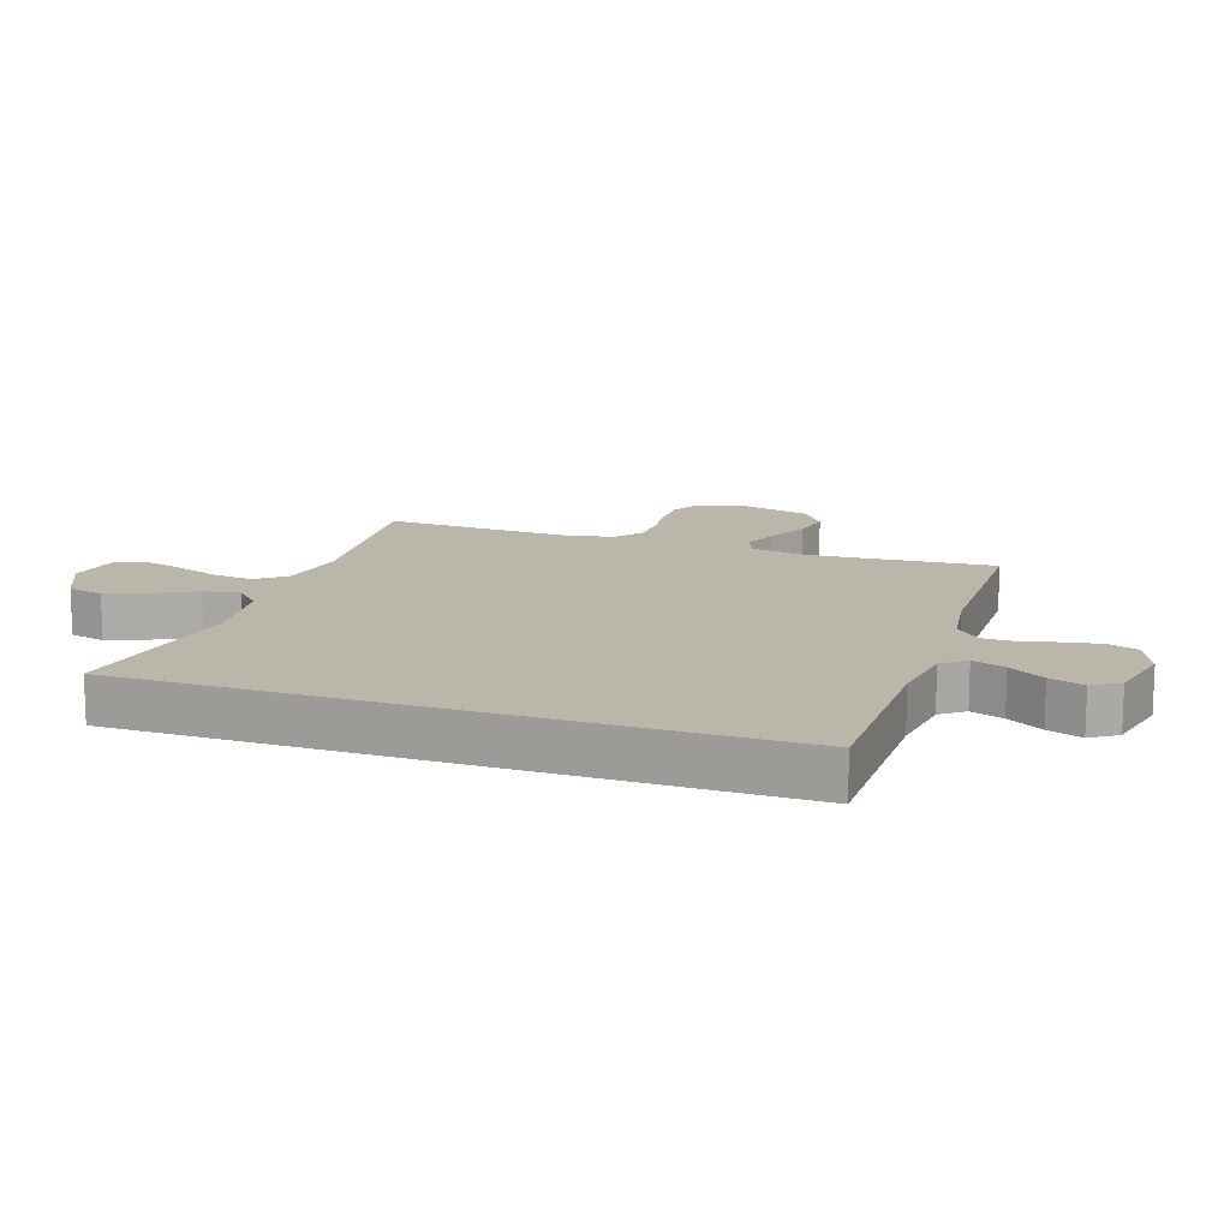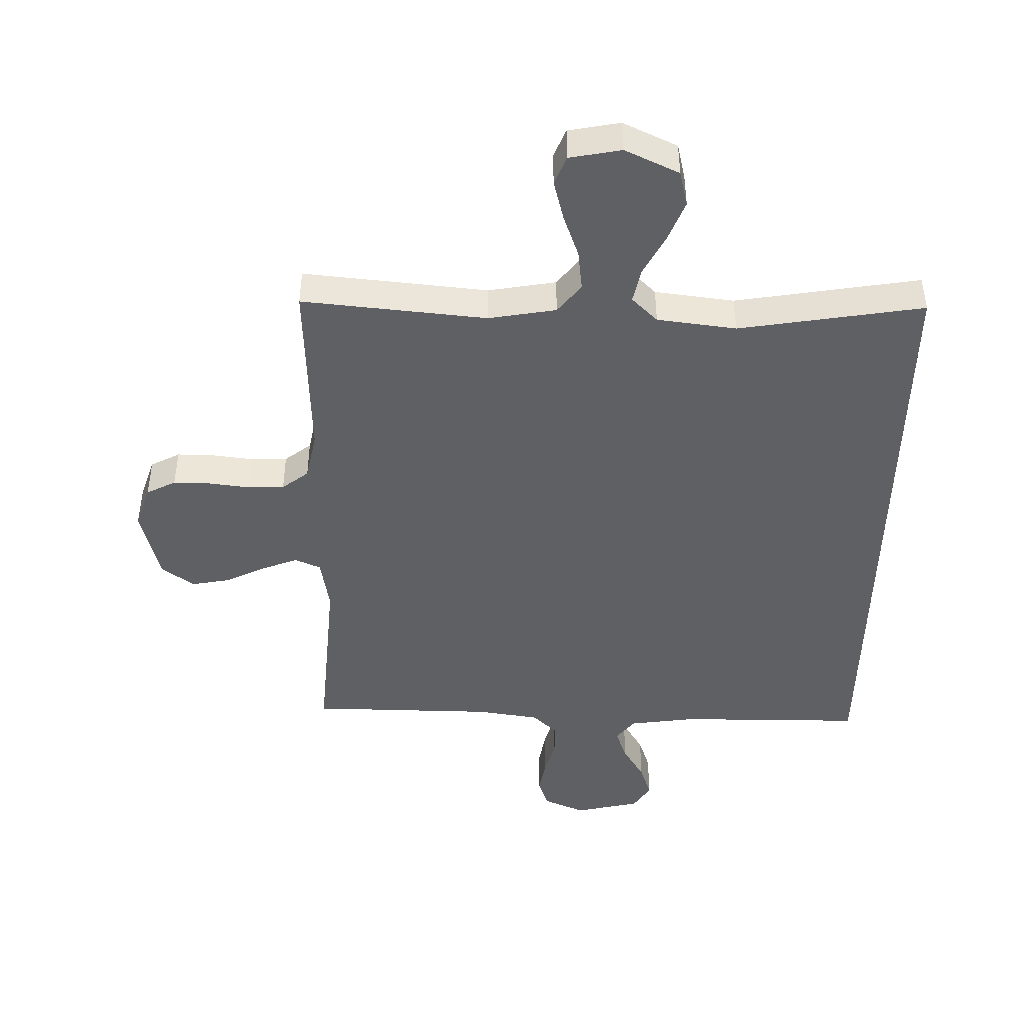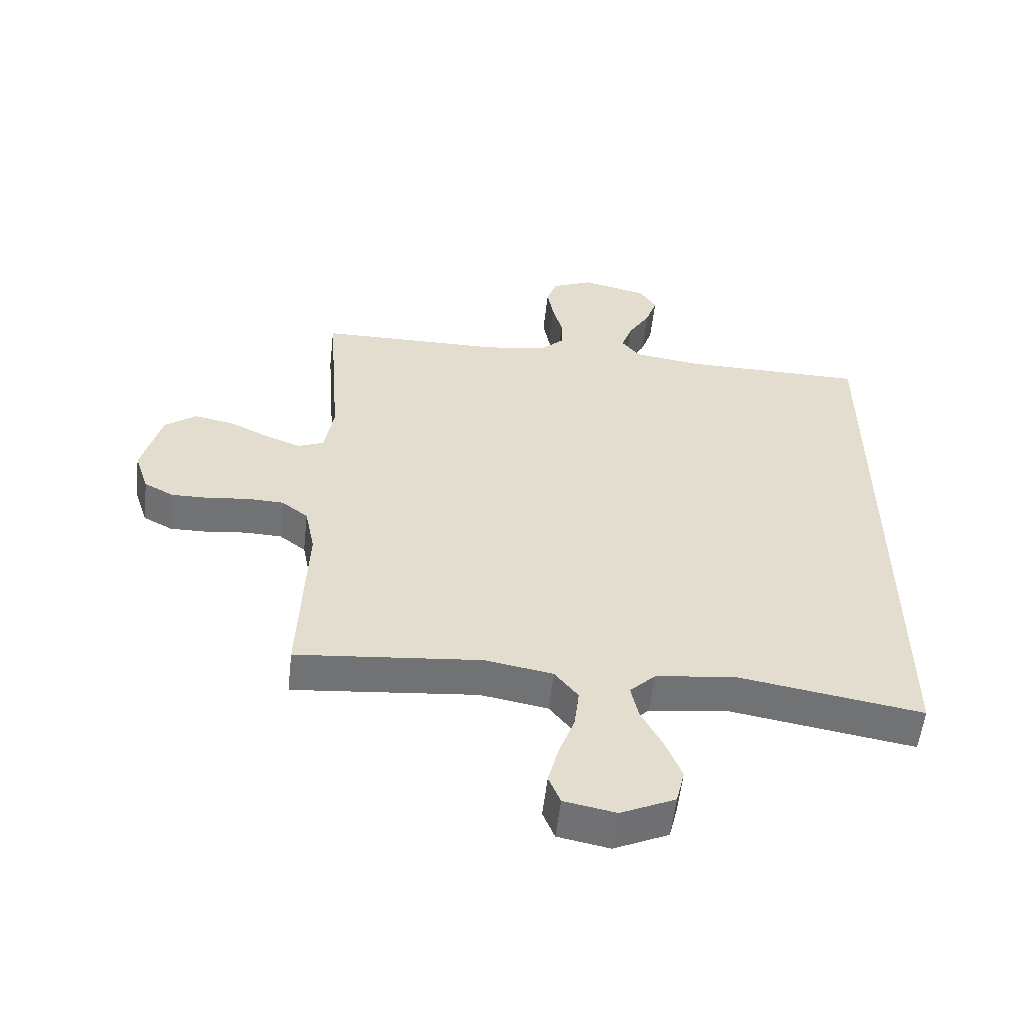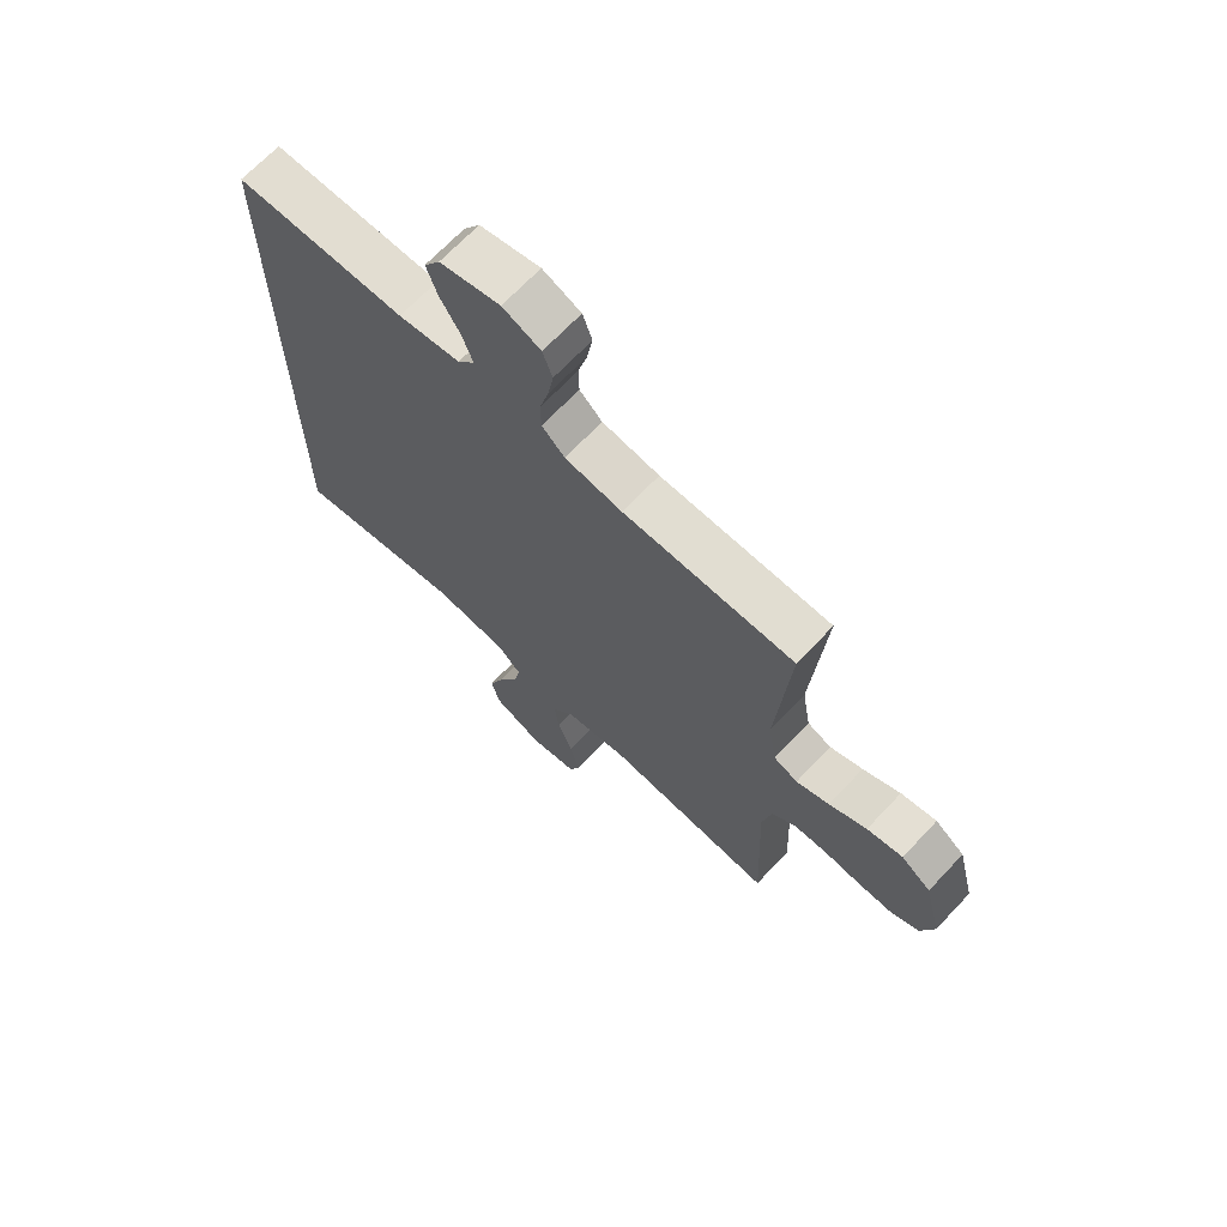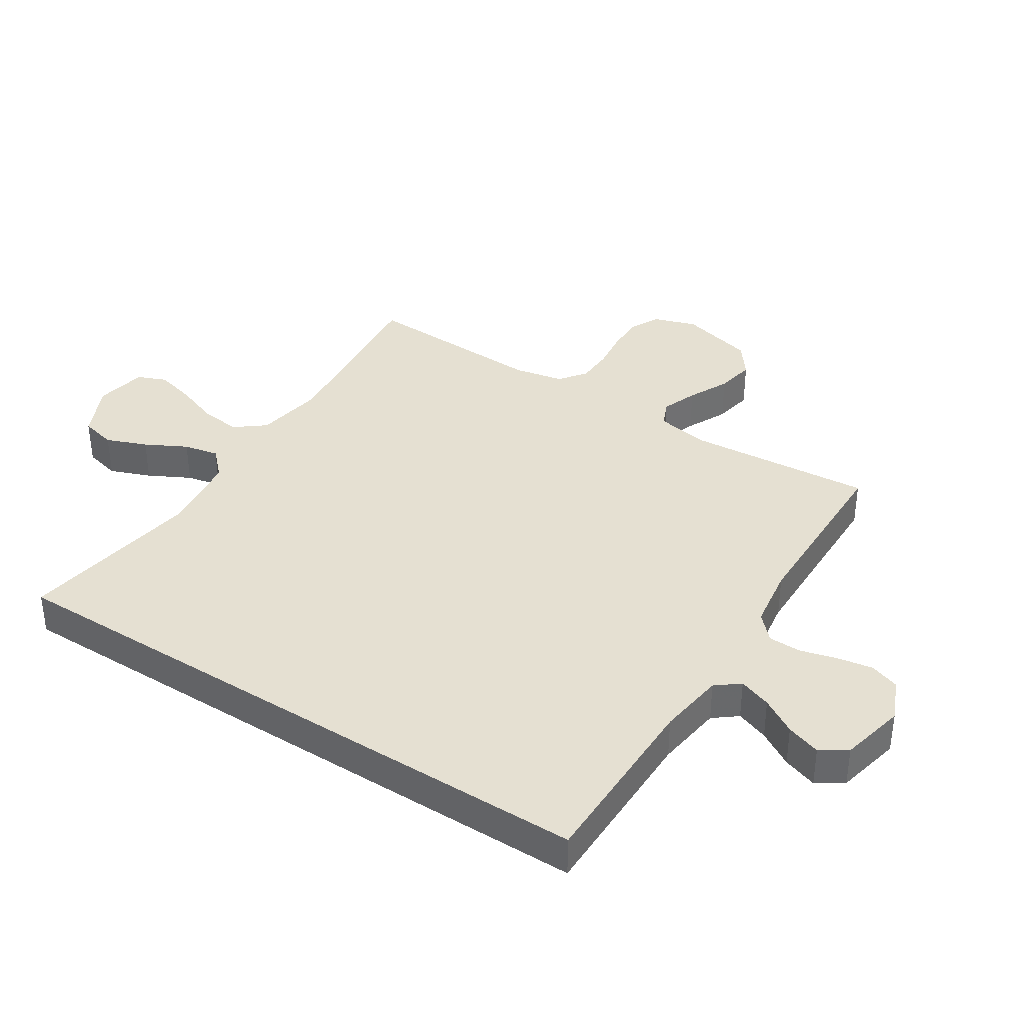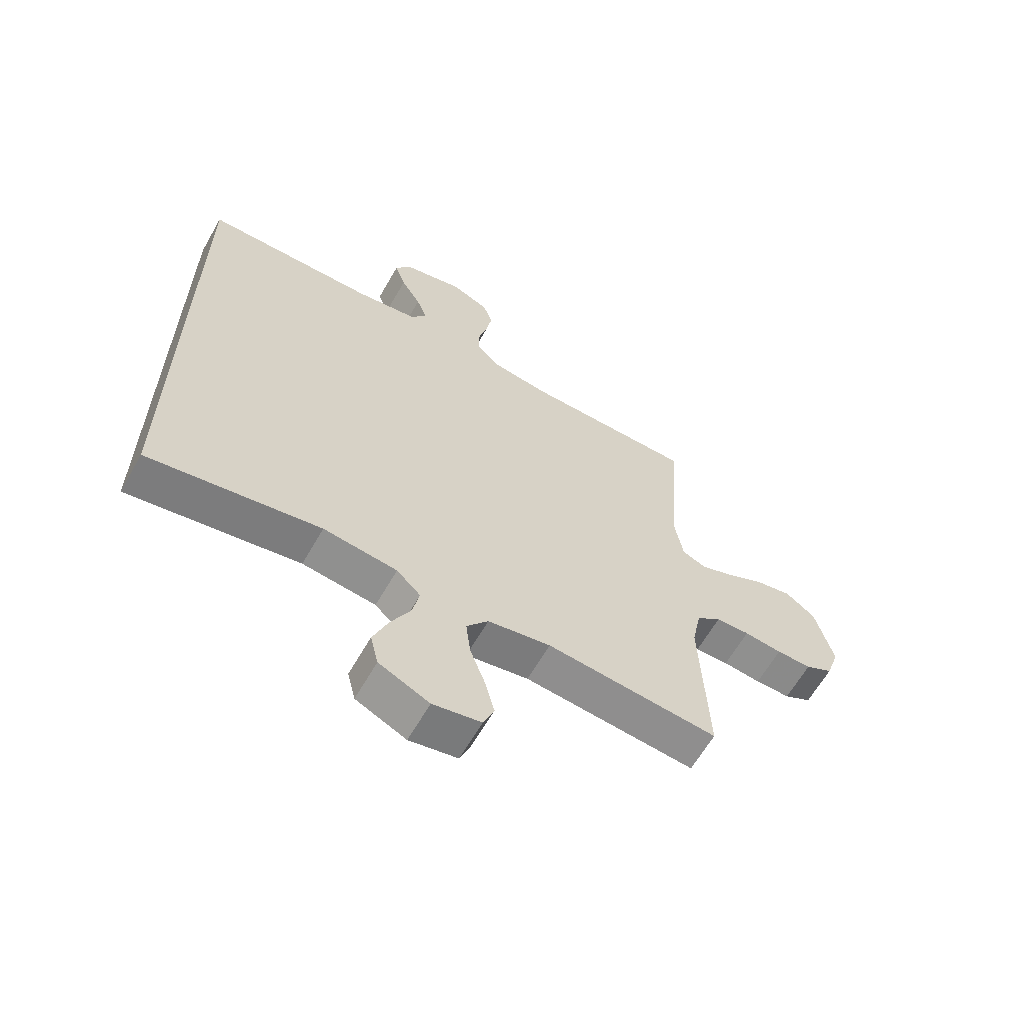
<metadata>
{"format":"obj","ext":"obj","renderer":"f3d","projection":"perspective","resolution":1024,"background":"white","views":[{"elev":14.1,"azim":-71.1,"up":"+Y"},{"elev":-45.1,"azim":178.9,"up":"+Y"},{"elev":-55.8,"azim":173.6,"up":"+Z"},{"elev":68.5,"azim":43.3,"up":"+Z"},{"elev":37.8,"azim":-57.3,"up":"+Y"},{"elev":-63.0,"azim":-29.7,"up":"+Z"}]}
</metadata>
<code>
v 0.5 0.07 0.5
v 0.477 0.07 0.2
v 0.492 0.07 0.112
v 0.534 0.07 0.094
v 0.592 0.07 0.116
v 0.658 0.07 0.148
v 0.721 0.07 0.16
v 0.773 0.07 0.121
v 0.804 0.07 0
v 0.781 0.07 -0.069
v 0.733 0.07 -0.094
v 0.672 0.07 -0.093
v 0.606 0.07 -0.085
v 0.547 0.07 -0.087
v 0.504 0.07 -0.12
v 0.488 0.07 -0.2
v 0.5 0.07 -0.5
v 0.2 0.07 -0.471
v 0.09 0.07 -0.49
v 0.052 0.07 -0.538
v 0.06 0.07 -0.604
v 0.086 0.07 -0.675
v 0.103 0.07 -0.74
v 0.084 0.07 -0.787
v 0 0.07 -0.803
v -0.088 0.07 -0.762
v -0.102 0.07 -0.704
v -0.076 0.07 -0.638
v -0.041 0.07 -0.571
v -0.029 0.07 -0.514
v -0.071 0.07 -0.473
v -0.2 0.07 -0.457
v -0.5 0.07 -0.506
v -0.5 0.07 0.517
v -0.2 0.07 0.518
v -0.091 0.07 0.533
v -0.061 0.07 0.571
v -0.08 0.07 0.624
v -0.115 0.07 0.682
v -0.134 0.07 0.738
v -0.106 0.07 0.781
v 0 0.07 0.805
v 0.067 0.07 0.776
v 0.084 0.07 0.728
v 0.074 0.07 0.67
v 0.058 0.07 0.61
v 0.059 0.07 0.557
v 0.099 0.07 0.519
v 0.2 0.07 0.504
v 0.5 0 0.5
v 0.477 0 0.2
v 0.492 0 0.112
v 0.534 0 0.094
v 0.592 0 0.116
v 0.658 0 0.148
v 0.721 0 0.16
v 0.773 0 0.121
v 0.804 0 0
v 0.781 0 -0.069
v 0.733 0 -0.094
v 0.672 0 -0.093
v 0.606 0 -0.085
v 0.547 0 -0.087
v 0.504 0 -0.12
v 0.488 0 -0.2
v 0.5 0 -0.5
v 0.2 0 -0.471
v 0.09 0 -0.49
v 0.052 0 -0.538
v 0.06 0 -0.604
v 0.086 0 -0.675
v 0.103 0 -0.74
v 0.084 0 -0.787
v 0 0 -0.803
v -0.088 0 -0.762
v -0.102 0 -0.704
v -0.076 0 -0.638
v -0.041 0 -0.571
v -0.029 0 -0.514
v -0.071 0 -0.473
v -0.2 0 -0.457
v -0.5 0 -0.506
v -0.5 0 0.517
v -0.2 0 0.518
v -0.091 0 0.533
v -0.061 0 0.571
v -0.08 0 0.624
v -0.115 0 0.682
v -0.134 0 0.738
v -0.106 0 0.781
v 0 0 0.805
v 0.067 0 0.776
v 0.084 0 0.728
v 0.074 0 0.67
v 0.058 0 0.61
v 0.059 0 0.557
v 0.099 0 0.519
v 0.2 0 0.504
f 43 44 45 46
f 41 42 43 46
f 41 46 47
f 38 39 40 41
f 37 38 41 47
f 36 37 47 48
f 32 33 34 35
f 31 32 35 36
f 30 31 36 48
f 26 27 28 29
f 24 25 26 29
f 24 29 30
f 21 22 23 24
f 21 24 30
f 20 21 30
f 19 20 30 48
f 16 17 18
f 15 16 18 19
f 10 11 12 13
f 10 13 14
f 9 10 14
f 8 9 14
f 5 6 7 8
f 4 5 8 14
f 3 4 14 15
f 49 1 2
f 15 19 48 49
f 2 3 15 49
f 95 94 93 92
f 95 92 91 90
f 96 95 90
f 90 89 88 87
f 96 90 87 86
f 97 96 86 85
f 84 83 82 81
f 85 84 81 80
f 97 85 80 79
f 78 77 76 75
f 78 75 74 73
f 79 78 73
f 73 72 71 70
f 79 73 70
f 79 70 69
f 97 79 69 68
f 67 66 65
f 68 67 65 64
f 62 61 60 59
f 63 62 59
f 63 59 58
f 63 58 57
f 57 56 55 54
f 63 57 54 53
f 64 63 53 52
f 51 50 98
f 98 97 68 64
f 98 64 52 51
f 1 50 51 2
f 2 51 52 3
f 3 52 53 4
f 4 53 54 5
f 5 54 55 6
f 6 55 56 7
f 7 56 57 8
f 8 57 58 9
f 9 58 59 10
f 10 59 60 11
f 11 60 61 12
f 12 61 62 13
f 13 62 63 14
f 14 63 64 15
f 15 64 65 16
f 16 65 66 17
f 17 66 67 18
f 18 67 68 19
f 19 68 69 20
f 20 69 70 21
f 21 70 71 22
f 22 71 72 23
f 23 72 73 24
f 24 73 74 25
f 25 74 75 26
f 26 75 76 27
f 27 76 77 28
f 28 77 78 29
f 29 78 79 30
f 30 79 80 31
f 31 80 81 32
f 32 81 82 33
f 33 82 83 34
f 34 83 84 35
f 35 84 85 36
f 36 85 86 37
f 37 86 87 38
f 38 87 88 39
f 39 88 89 40
f 40 89 90 41
f 41 90 91 42
f 42 91 92 43
f 43 92 93 44
f 44 93 94 45
f 45 94 95 46
f 46 95 96 47
f 47 96 97 48
f 48 97 98 49
f 49 98 50 1

</code>
